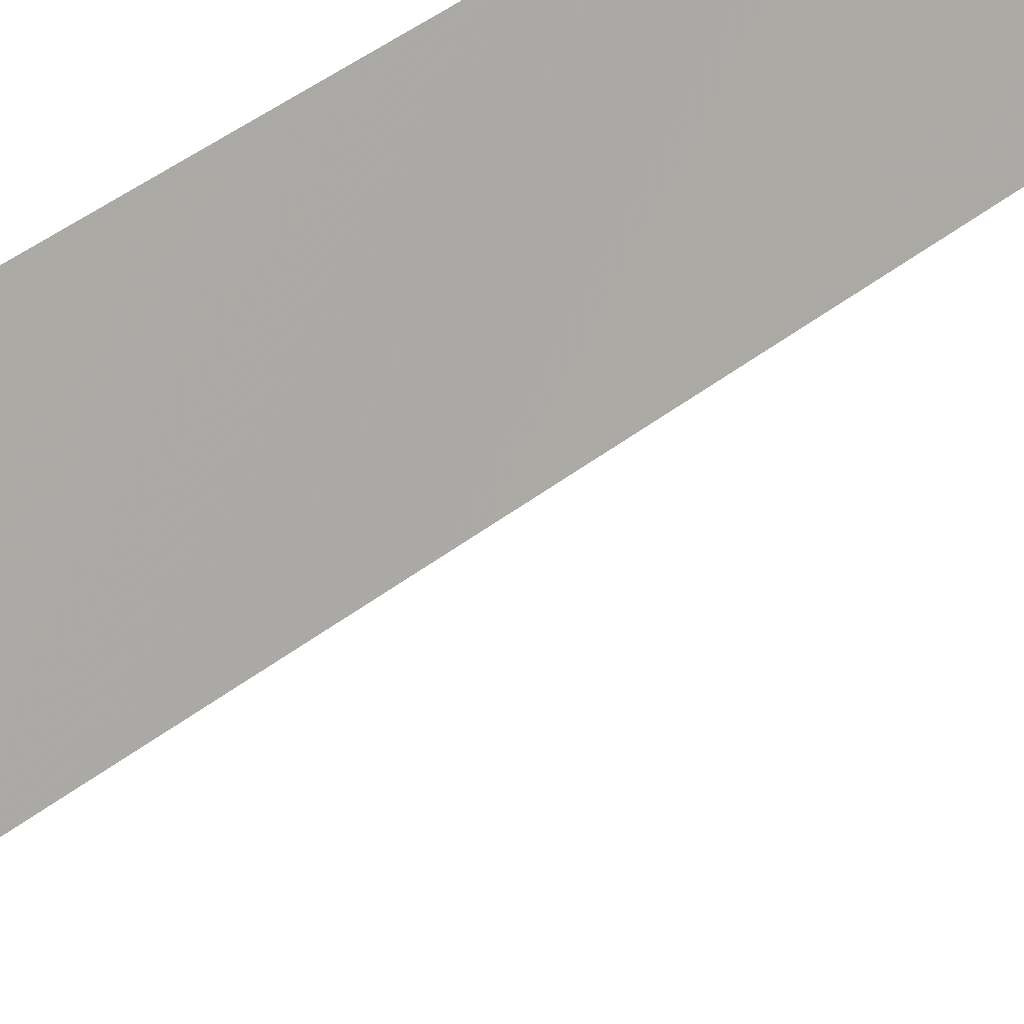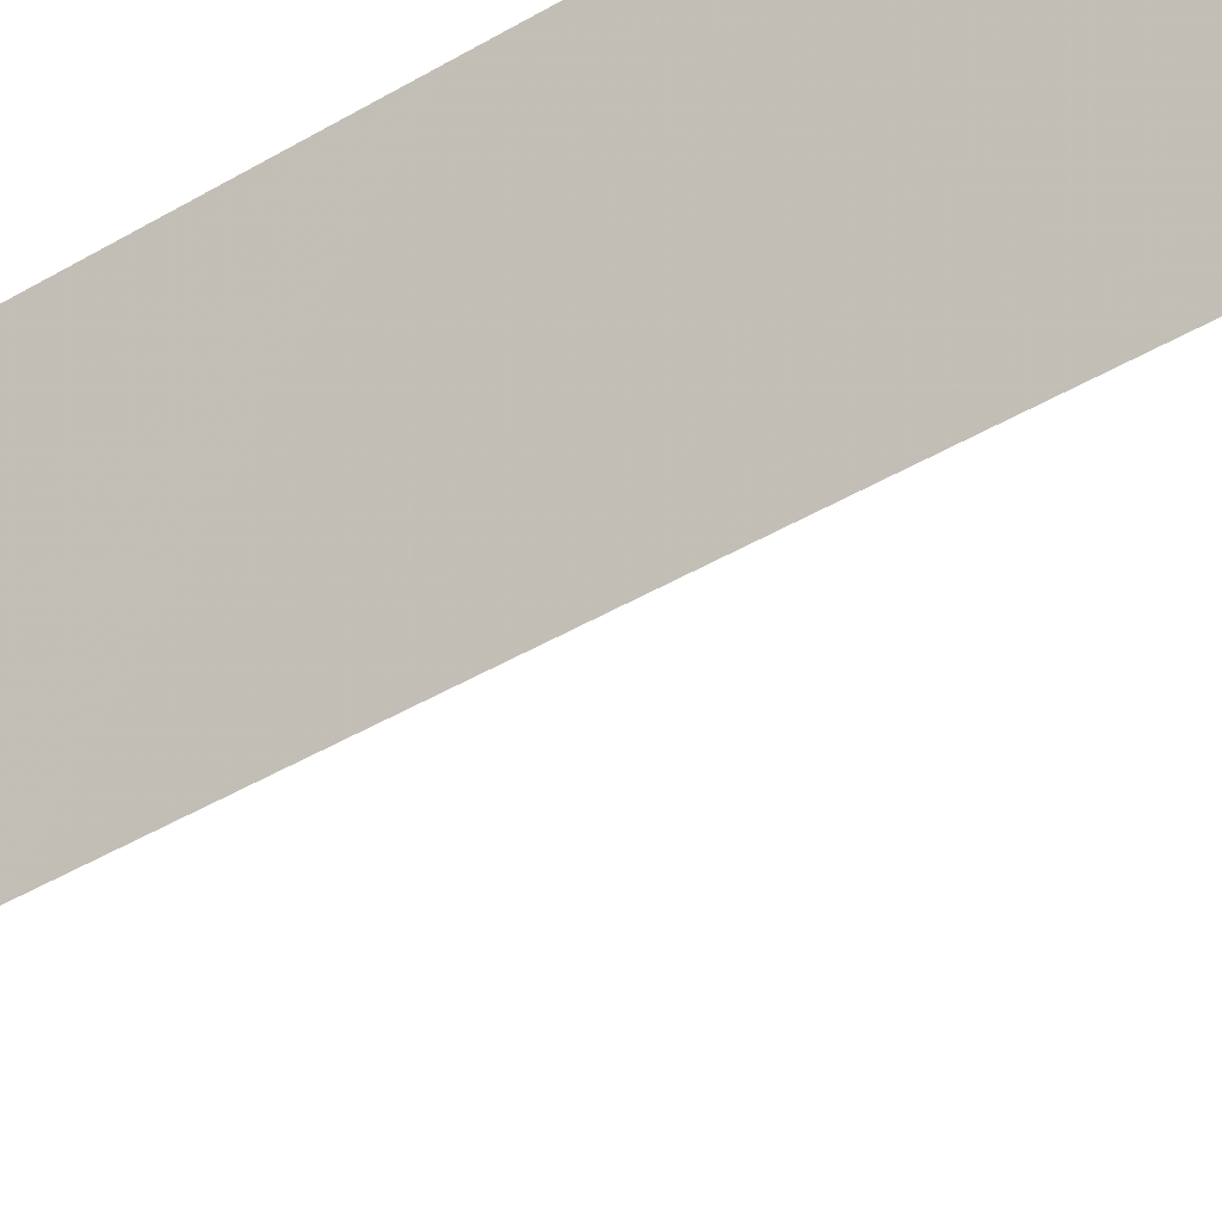
<metadata>
{"format":"obj","ext":"obj","renderer":"f3d","projection":"perspective","resolution":1024,"background":"white","views":[{"elev":62.8,"azim":57.0,"up":"+Z"},{"elev":-61.5,"azim":-58.6,"up":"+Z"}]}
</metadata>
<code>
v 4608 -51.2 -2576
v 4605 51.2 -2573
v 4605 -51.2 -2573
v 4608 -51.2 -2576
v 4605 -51.2 -2573
v 4608 -51.2 -2576
f 1 2 3
f 4 5 6

</code>
